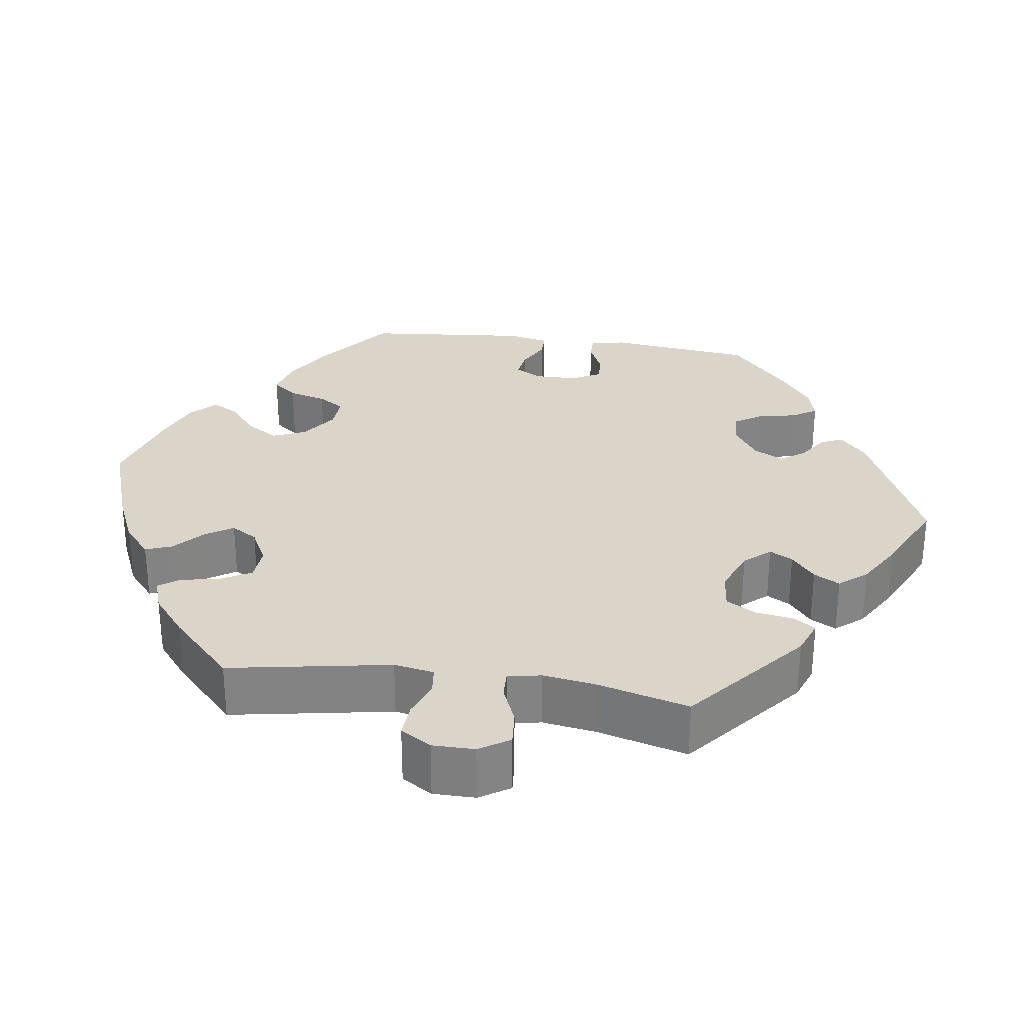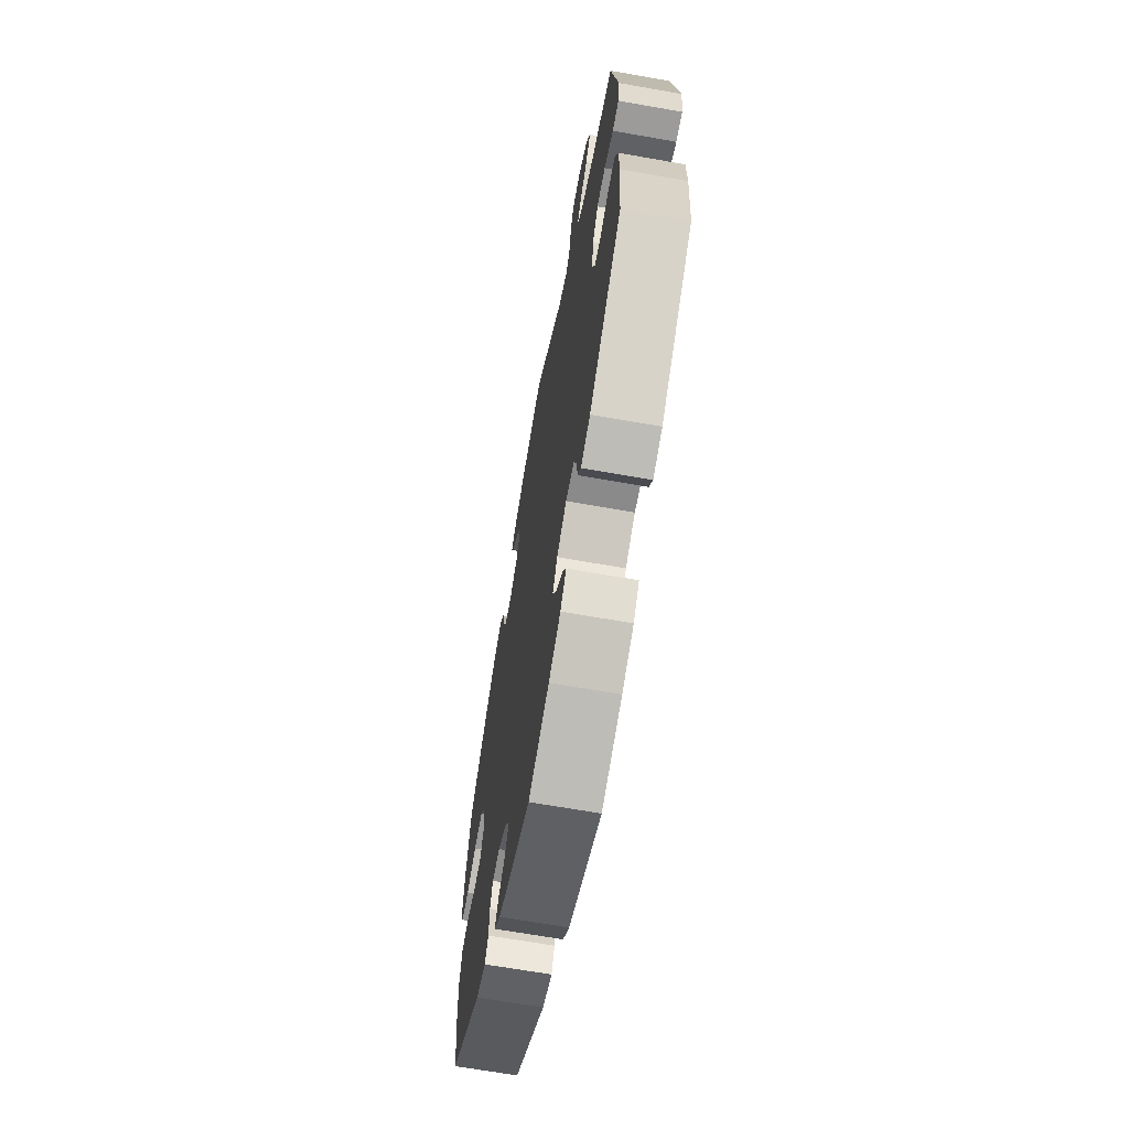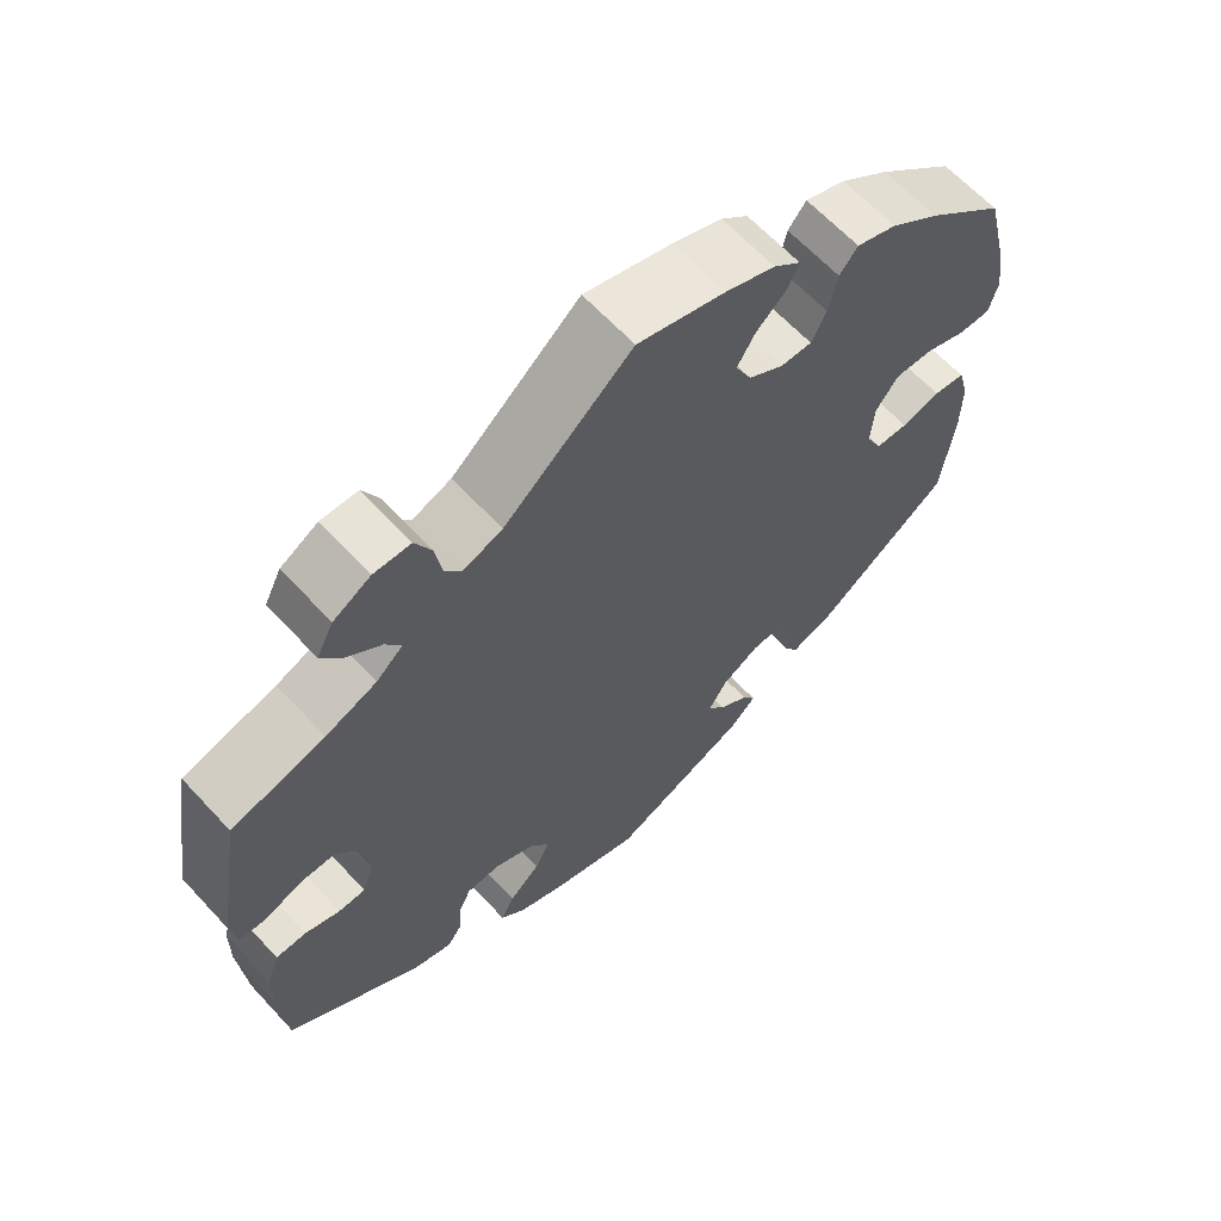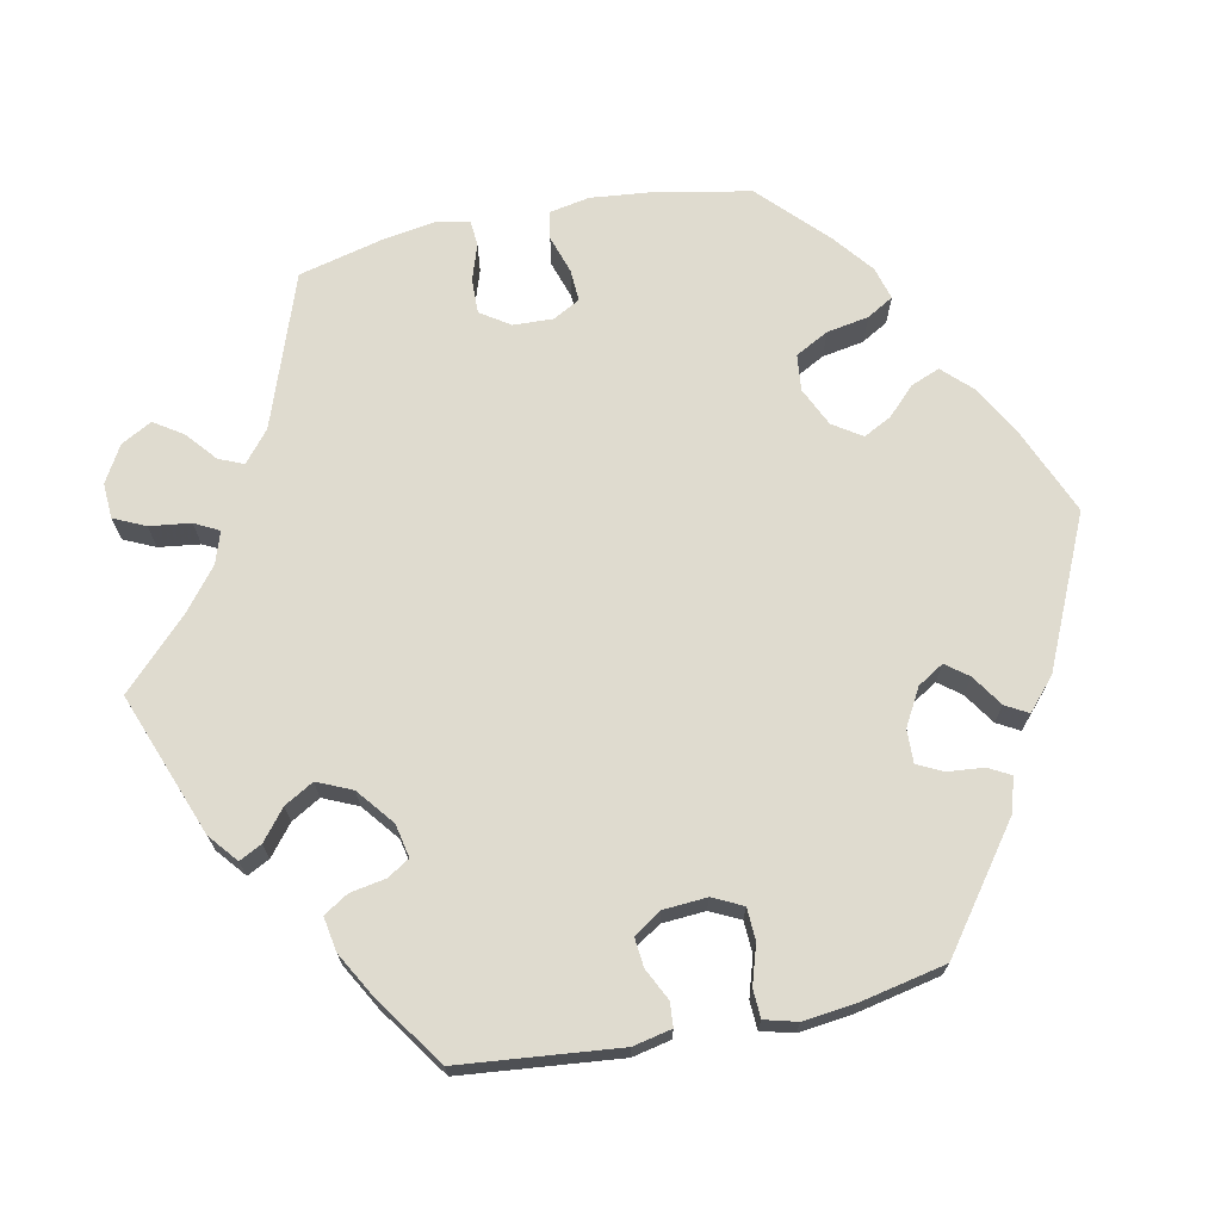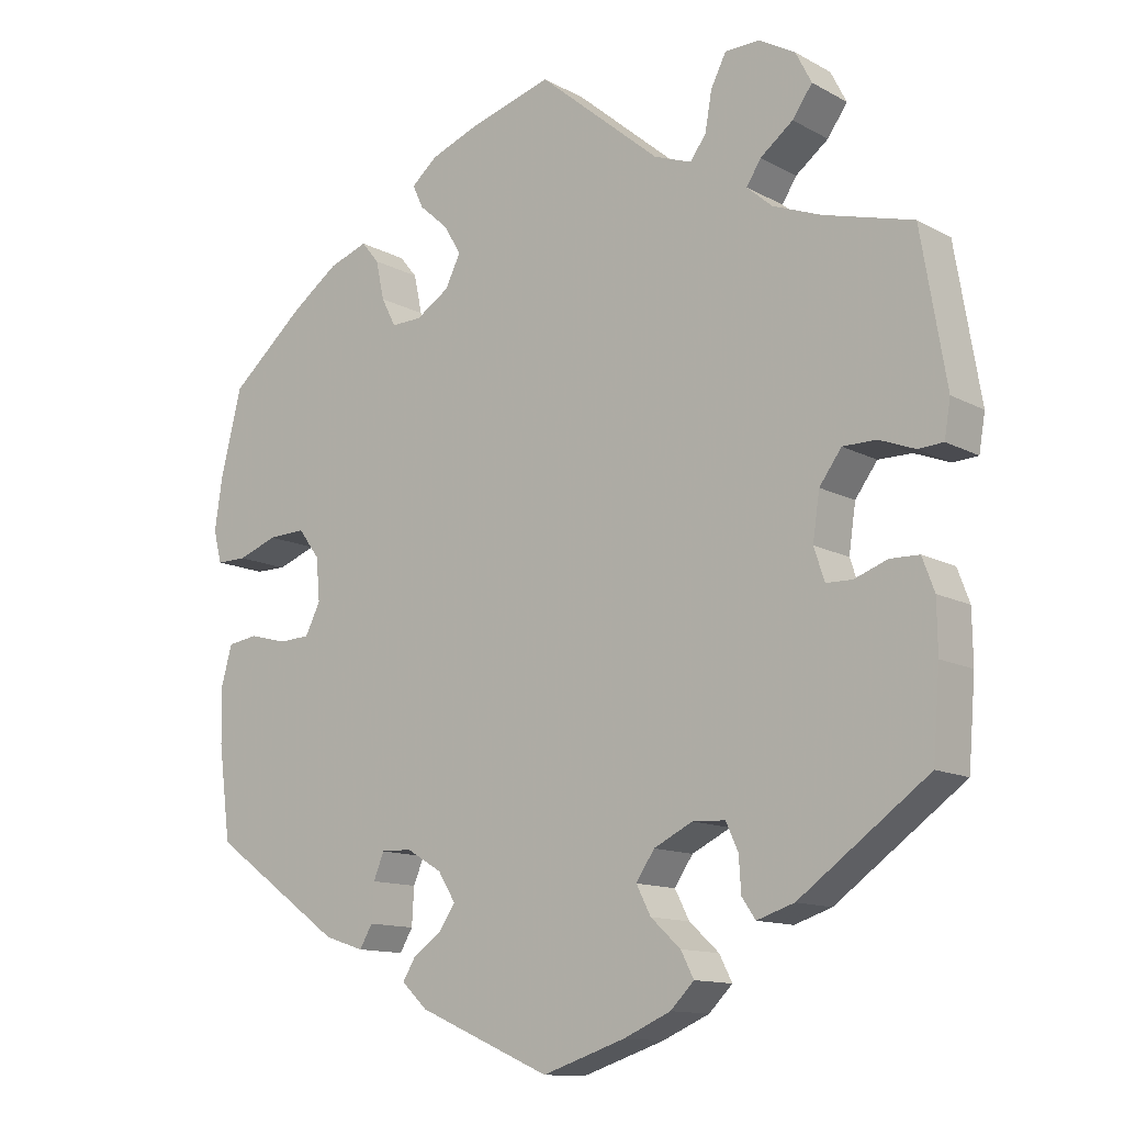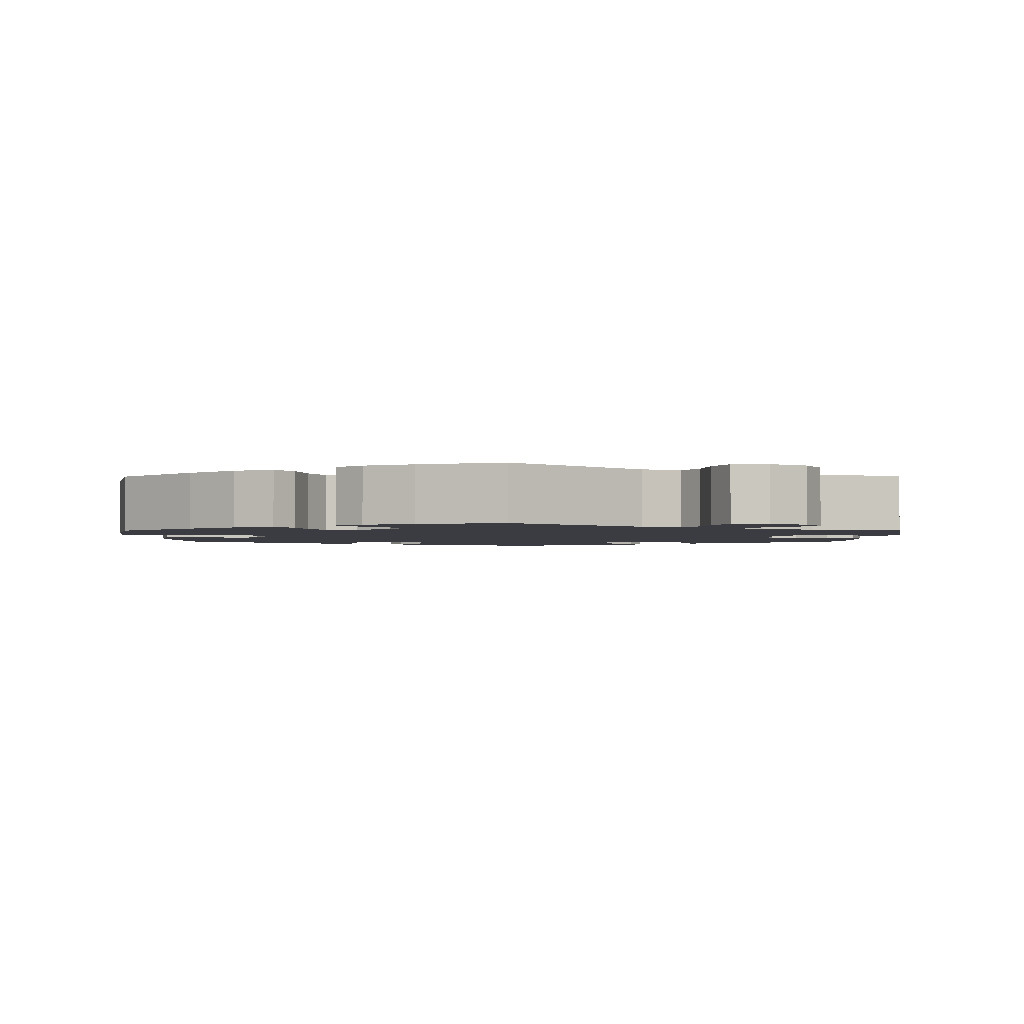
<metadata>
{"format":"obj","ext":"obj","renderer":"f3d","projection":"perspective","resolution":1024,"background":"white","views":[{"elev":29.3,"azim":38.3,"up":"+Y"},{"elev":-66.3,"azim":79.9,"up":"+Z"},{"elev":63.7,"azim":137.3,"up":"+Z"},{"elev":70.3,"azim":138.3,"up":"+Y"},{"elev":-12.5,"azim":38.7,"up":"+Z"},{"elev":-2.2,"azim":0.7,"up":"+Y"}]}
</metadata>
<code>
v -0.402 0.07 0.374
v -0.34 0.07 0.419
v -0.289 0.07 0.437
v -0.266 0.07 0.409
v -0.255 0.07 0.358
v -0.236 0.07 0.321
v -0.196 0.07 0.322
v -0.152 0.07 0.35
v -0.132 0.07 0.391
v -0.155 0.07 0.429
v -0.193 0.07 0.463
v -0.207 0.07 0.493
v -0.173 0.07 0.522
v -0.11 0.07 0.546
v 0 0.07 0.578
v 0.161 0.07 0.442
v 0.21 0.07 0.424
v 0.231 0.07 0.452
v 0.24 0.07 0.503
v 0.26 0.07 0.543
v 0.306 0.07 0.544
v 0.353 0.07 0.517
v 0.374 0.07 0.476
v 0.348 0.07 0.439
v 0.305 0.07 0.406
v 0.286 0.07 0.376
v 0.319 0.07 0.347
v 0.383 0.07 0.322
v 0.5 0.07 0.29
v 0.533 0.07 0.094
v 0.525 0.07 0.046
v 0.492 0.07 0.044
v 0.445 0.07 0.062
v 0.401 0.07 0.062
v 0.372 0.07 0.022
v 0.363 0.07 -0.039
v 0.377 0.07 -0.081
v 0.411 0.07 -0.082
v 0.455 0.07 -0.066
v 0.493 0.07 -0.067
v 0.509 0.07 -0.11
v 0.51 0.07 -0.177
v 0.501 0.07 -0.288
v 0.332 0.07 -0.41
v 0.283 0.07 -0.426
v 0.265 0.07 -0.4
v 0.262 0.07 -0.354
v 0.246 0.07 -0.319
v 0.203 0.07 -0.317
v 0.152 0.07 -0.342
v 0.128 0.07 -0.378
v 0.147 0.07 -0.415
v 0.186 0.07 -0.451
v 0.203 0.07 -0.484
v 0.172 0.07 -0.515
v 0.11 0.07 -0.542
v 0.001 0.07 -0.578
v -0.173 0.07 -0.502
v -0.207 0.07 -0.47
v -0.19 0.07 -0.442
v -0.152 0.07 -0.415
v -0.131 0.07 -0.384
v -0.154 0.07 -0.347
v -0.201 0.07 -0.319
v -0.241 0.07 -0.318
v -0.255 0.07 -0.352
v -0.258 0.07 -0.401
v -0.275 0.07 -0.43
v -0.327 0.07 -0.413
v -0.5 0.07 -0.289
v -0.516 0.07 -0.166
v -0.517 0.07 -0.092
v -0.503 0.07 -0.042
v -0.463 0.07 -0.036
v -0.414 0.07 -0.049
v -0.373 0.07 -0.047
v -0.353 0.07 -0.007
v -0.358 0.07 0.049
v -0.386 0.07 0.087
v -0.435 0.07 0.085
v -0.487 0.07 0.066
v -0.527 0.07 0.066
v -0.538 0.07 0.109
v -0.528 0.07 0.176
v -0.5 0.07 0.289
v -0.402 0 0.374
v -0.34 0 0.419
v -0.289 0 0.437
v -0.266 0 0.409
v -0.255 0 0.358
v -0.236 0 0.321
v -0.196 0 0.322
v -0.152 0 0.35
v -0.132 0 0.391
v -0.155 0 0.429
v -0.193 0 0.463
v -0.207 0 0.493
v -0.173 0 0.522
v -0.11 0 0.546
v 0 0 0.578
v 0.161 0 0.442
v 0.21 0 0.424
v 0.231 0 0.452
v 0.24 0 0.503
v 0.26 0 0.543
v 0.306 0 0.544
v 0.353 0 0.517
v 0.374 0 0.476
v 0.348 0 0.439
v 0.305 0 0.406
v 0.286 0 0.376
v 0.319 0 0.347
v 0.383 0 0.322
v 0.5 0 0.29
v 0.533 0 0.094
v 0.525 0 0.046
v 0.492 0 0.044
v 0.445 0 0.062
v 0.401 0 0.062
v 0.372 0 0.022
v 0.363 0 -0.039
v 0.377 0 -0.081
v 0.411 0 -0.082
v 0.455 0 -0.066
v 0.493 0 -0.067
v 0.509 0 -0.11
v 0.51 0 -0.177
v 0.501 0 -0.288
v 0.332 0 -0.41
v 0.283 0 -0.426
v 0.265 0 -0.4
v 0.262 0 -0.354
v 0.246 0 -0.319
v 0.203 0 -0.317
v 0.152 0 -0.342
v 0.128 0 -0.378
v 0.147 0 -0.415
v 0.186 0 -0.451
v 0.203 0 -0.484
v 0.172 0 -0.515
v 0.11 0 -0.542
v 0.001 0 -0.578
v -0.173 0 -0.502
v -0.207 0 -0.47
v -0.19 0 -0.442
v -0.152 0 -0.415
v -0.131 0 -0.384
v -0.154 0 -0.347
v -0.201 0 -0.319
v -0.241 0 -0.318
v -0.255 0 -0.352
v -0.258 0 -0.401
v -0.275 0 -0.43
v -0.327 0 -0.413
v -0.5 0 -0.289
v -0.516 0 -0.166
v -0.517 0 -0.092
v -0.503 0 -0.042
v -0.463 0 -0.036
v -0.414 0 -0.049
v -0.373 0 -0.047
v -0.353 0 -0.007
v -0.358 0 0.049
v -0.386 0 0.087
v -0.435 0 0.085
v -0.487 0 0.066
v -0.527 0 0.066
v -0.538 0 0.109
v -0.528 0 0.176
v -0.5 0 0.289
f 80 81 82 83
f 79 80 83 84
f 72 73 74 75
f 72 75 76
f 71 72 76
f 70 71 76
f 69 70 76
f 66 67 68 69
f 65 66 69 76
f 64 65 76 77
f 58 59 60 61
f 58 61 62
f 57 58 62
f 56 57 62 63
f 52 53 54 55
f 51 52 55 56
f 44 45 46 47
f 44 47 48
f 43 44 48
f 42 43 48 49
f 38 39 40 41
f 37 38 41 42
f 30 31 32 33
f 28 29 30 33
f 27 28 33 34
f 26 27 34 35
f 22 23 24 25
f 22 25 26
f 21 22 26
f 18 19 20 21
f 17 18 21 26
f 16 17 26 35
f 10 11 12 13
f 9 10 13 14
f 2 3 4 5
f 2 5 6
f 1 2 6
f 79 84 85 1
f 63 64 77 78
f 51 56 63 78
f 50 51 78 79
f 49 50 79 1
f 37 42 49 1
f 15 16 35 36
f 9 14 15 36
f 8 9 36 37
f 7 8 37
f 6 7 37
f 1 6 37
f 168 167 166 165
f 169 168 165 164
f 160 159 158 157
f 161 160 157
f 161 157 156
f 161 156 155
f 161 155 154
f 154 153 152 151
f 161 154 151 150
f 162 161 150 149
f 146 145 144 143
f 147 146 143
f 147 143 142
f 148 147 142 141
f 140 139 138 137
f 141 140 137 136
f 132 131 130 129
f 133 132 129
f 133 129 128
f 134 133 128 127
f 126 125 124 123
f 127 126 123 122
f 118 117 116 115
f 118 115 114 113
f 119 118 113 112
f 120 119 112 111
f 110 109 108 107
f 111 110 107
f 111 107 106
f 106 105 104 103
f 111 106 103 102
f 120 111 102 101
f 98 97 96 95
f 99 98 95 94
f 90 89 88 87
f 91 90 87
f 91 87 86
f 86 170 169 164
f 163 162 149 148
f 163 148 141 136
f 164 163 136 135
f 86 164 135 134
f 86 134 127 122
f 121 120 101 100
f 121 100 99 94
f 122 121 94 93
f 122 93 92
f 122 92 91
f 122 91 86
f 1 86 87 2
f 2 87 88 3
f 3 88 89 4
f 4 89 90 5
f 5 90 91 6
f 6 91 92 7
f 7 92 93 8
f 8 93 94 9
f 9 94 95 10
f 10 95 96 11
f 11 96 97 12
f 12 97 98 13
f 13 98 99 14
f 14 99 100 15
f 15 100 101 16
f 16 101 102 17
f 17 102 103 18
f 18 103 104 19
f 19 104 105 20
f 20 105 106 21
f 21 106 107 22
f 22 107 108 23
f 23 108 109 24
f 24 109 110 25
f 25 110 111 26
f 26 111 112 27
f 27 112 113 28
f 28 113 114 29
f 29 114 115 30
f 30 115 116 31
f 31 116 117 32
f 32 117 118 33
f 33 118 119 34
f 34 119 120 35
f 35 120 121 36
f 36 121 122 37
f 37 122 123 38
f 38 123 124 39
f 39 124 125 40
f 40 125 126 41
f 41 126 127 42
f 42 127 128 43
f 43 128 129 44
f 44 129 130 45
f 45 130 131 46
f 46 131 132 47
f 47 132 133 48
f 48 133 134 49
f 49 134 135 50
f 50 135 136 51
f 51 136 137 52
f 52 137 138 53
f 53 138 139 54
f 54 139 140 55
f 55 140 141 56
f 56 141 142 57
f 57 142 143 58
f 58 143 144 59
f 59 144 145 60
f 60 145 146 61
f 61 146 147 62
f 62 147 148 63
f 63 148 149 64
f 64 149 150 65
f 65 150 151 66
f 66 151 152 67
f 67 152 153 68
f 68 153 154 69
f 69 154 155 70
f 70 155 156 71
f 71 156 157 72
f 72 157 158 73
f 73 158 159 74
f 74 159 160 75
f 75 160 161 76
f 76 161 162 77
f 77 162 163 78
f 78 163 164 79
f 79 164 165 80
f 80 165 166 81
f 81 166 167 82
f 82 167 168 83
f 83 168 169 84
f 84 169 170 85
f 85 170 86 1

</code>
